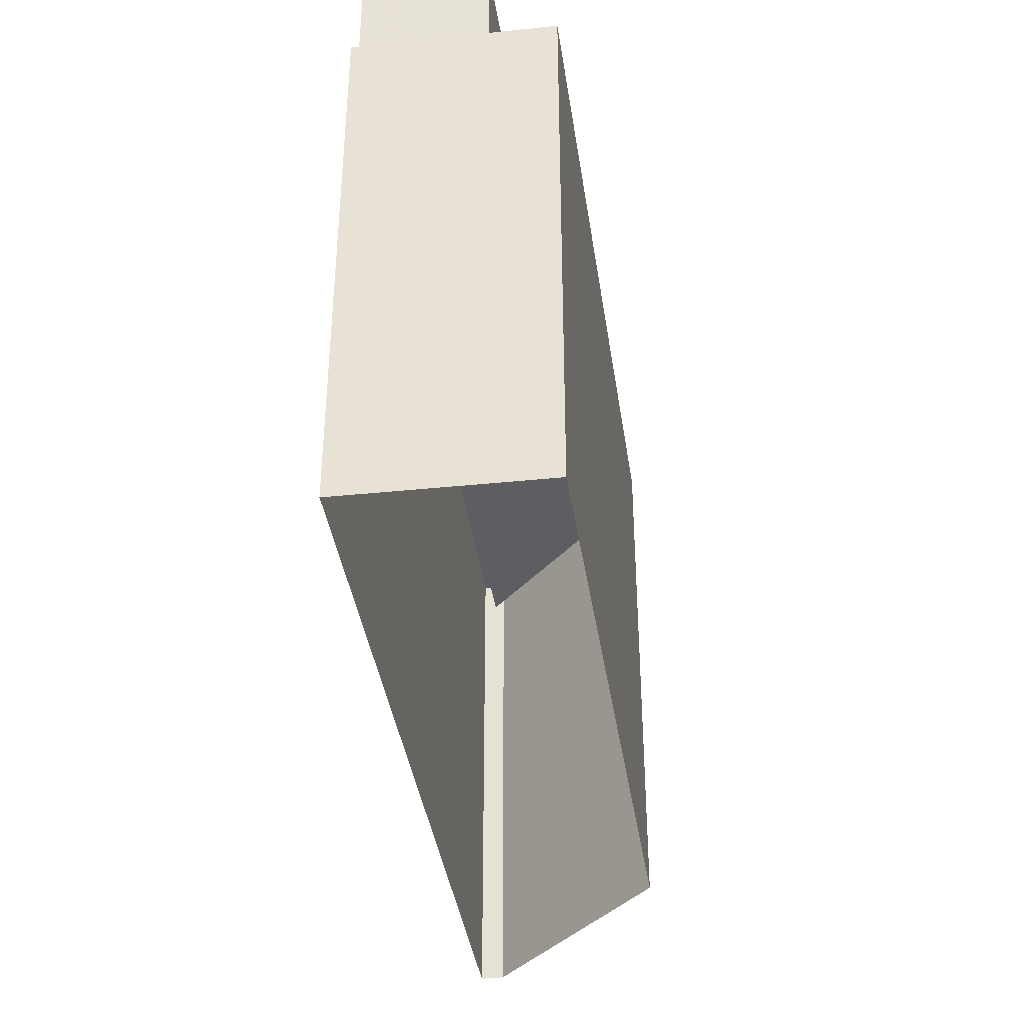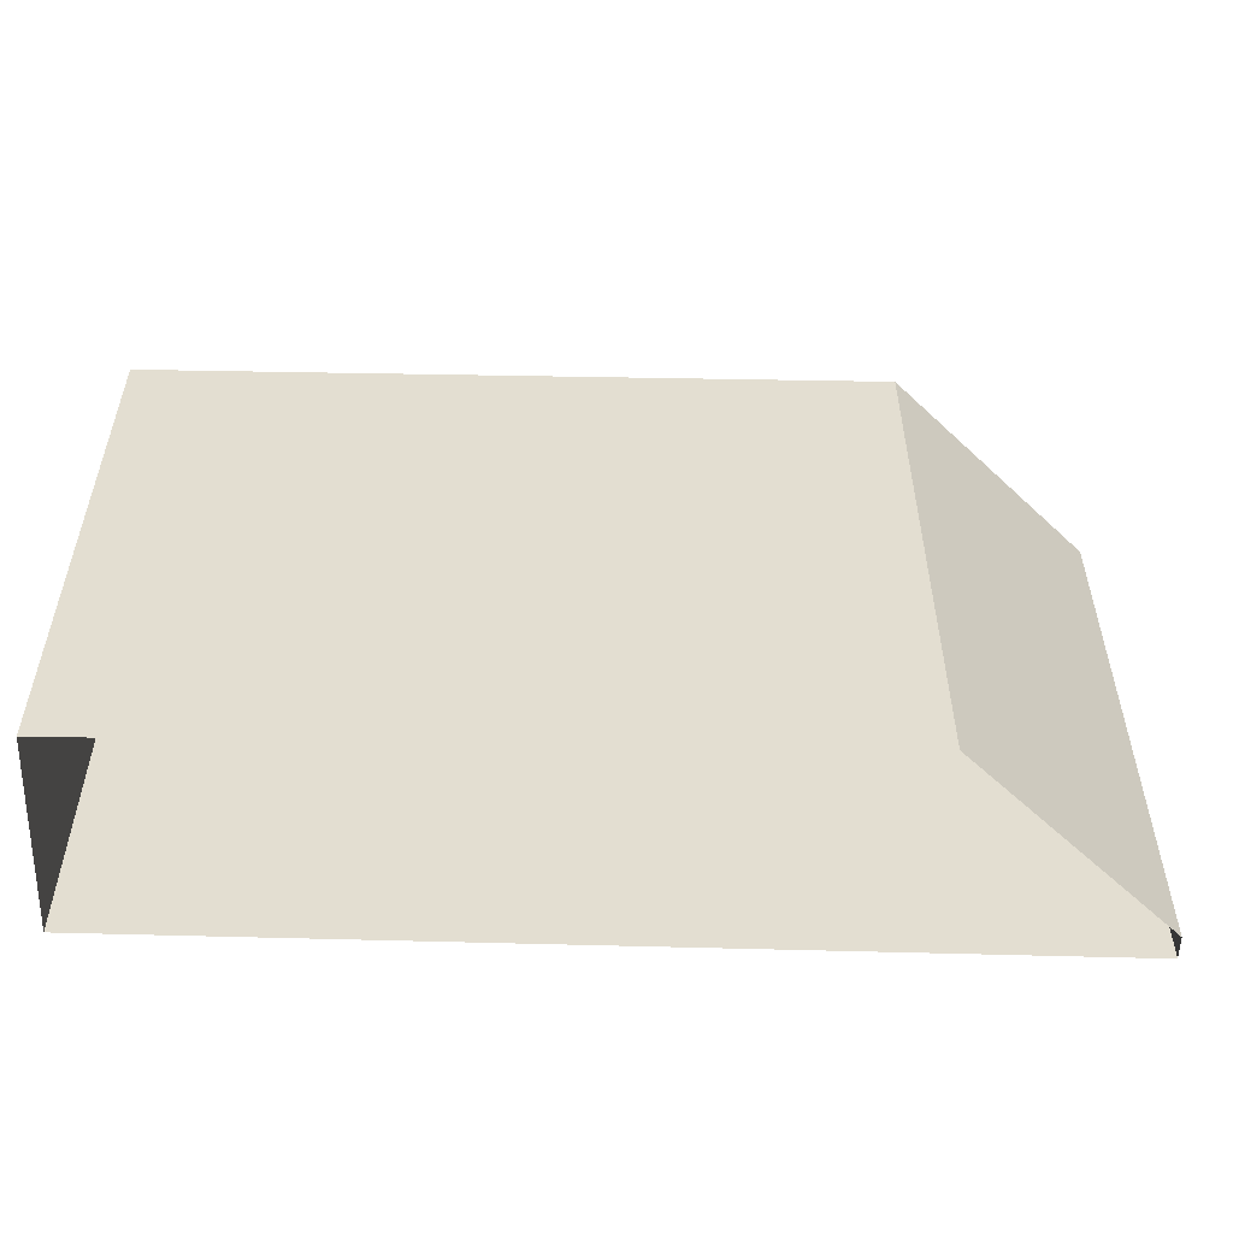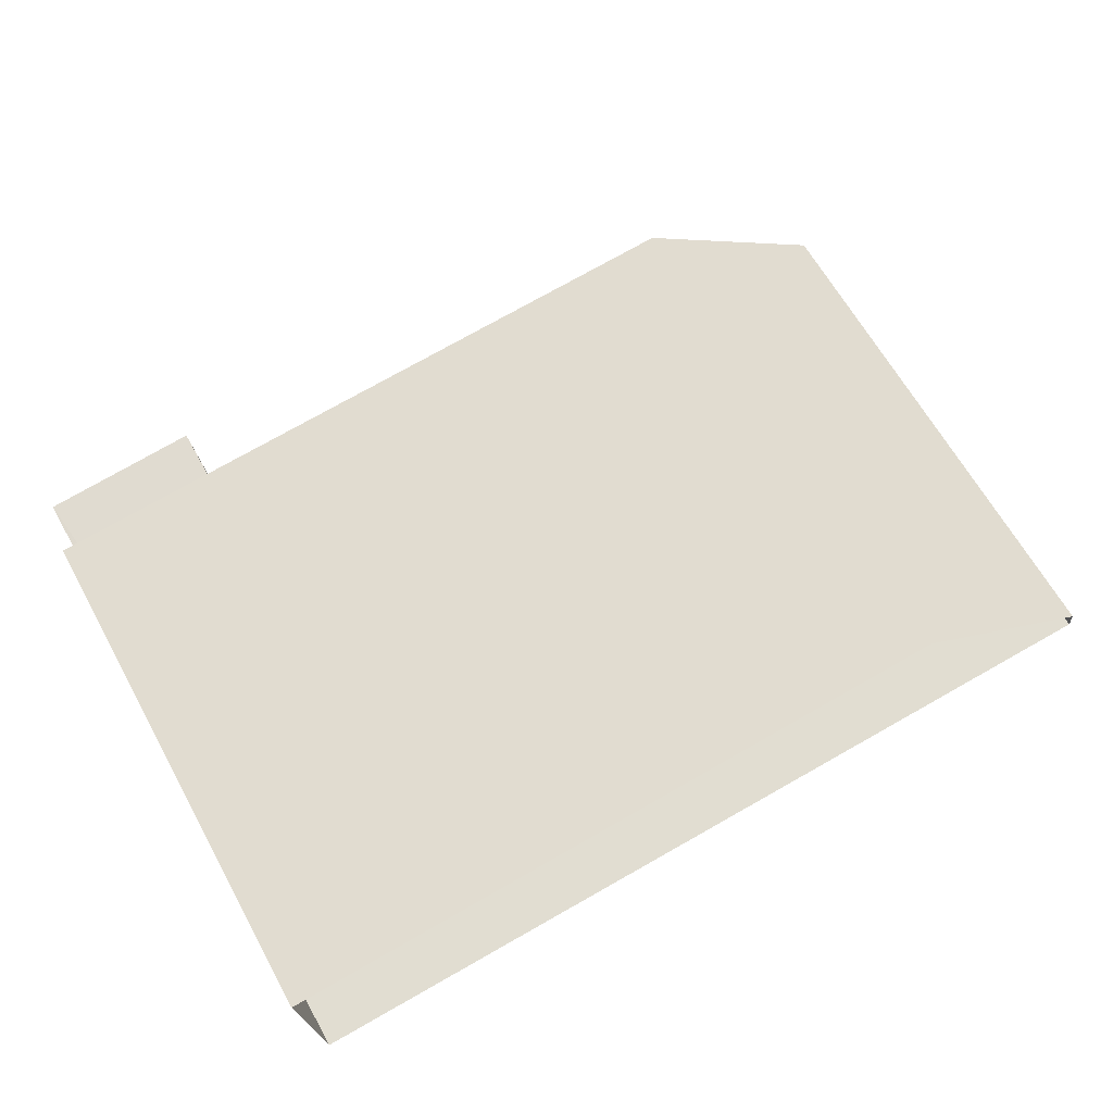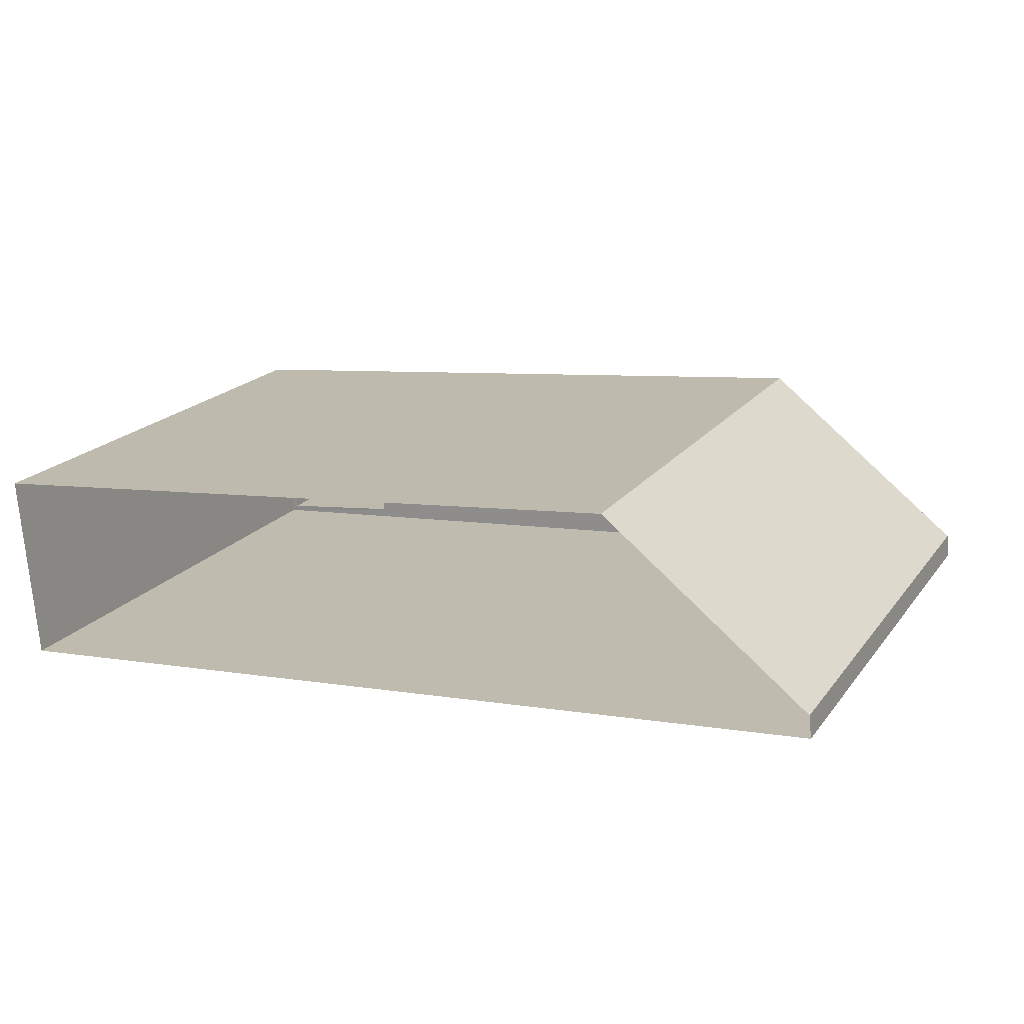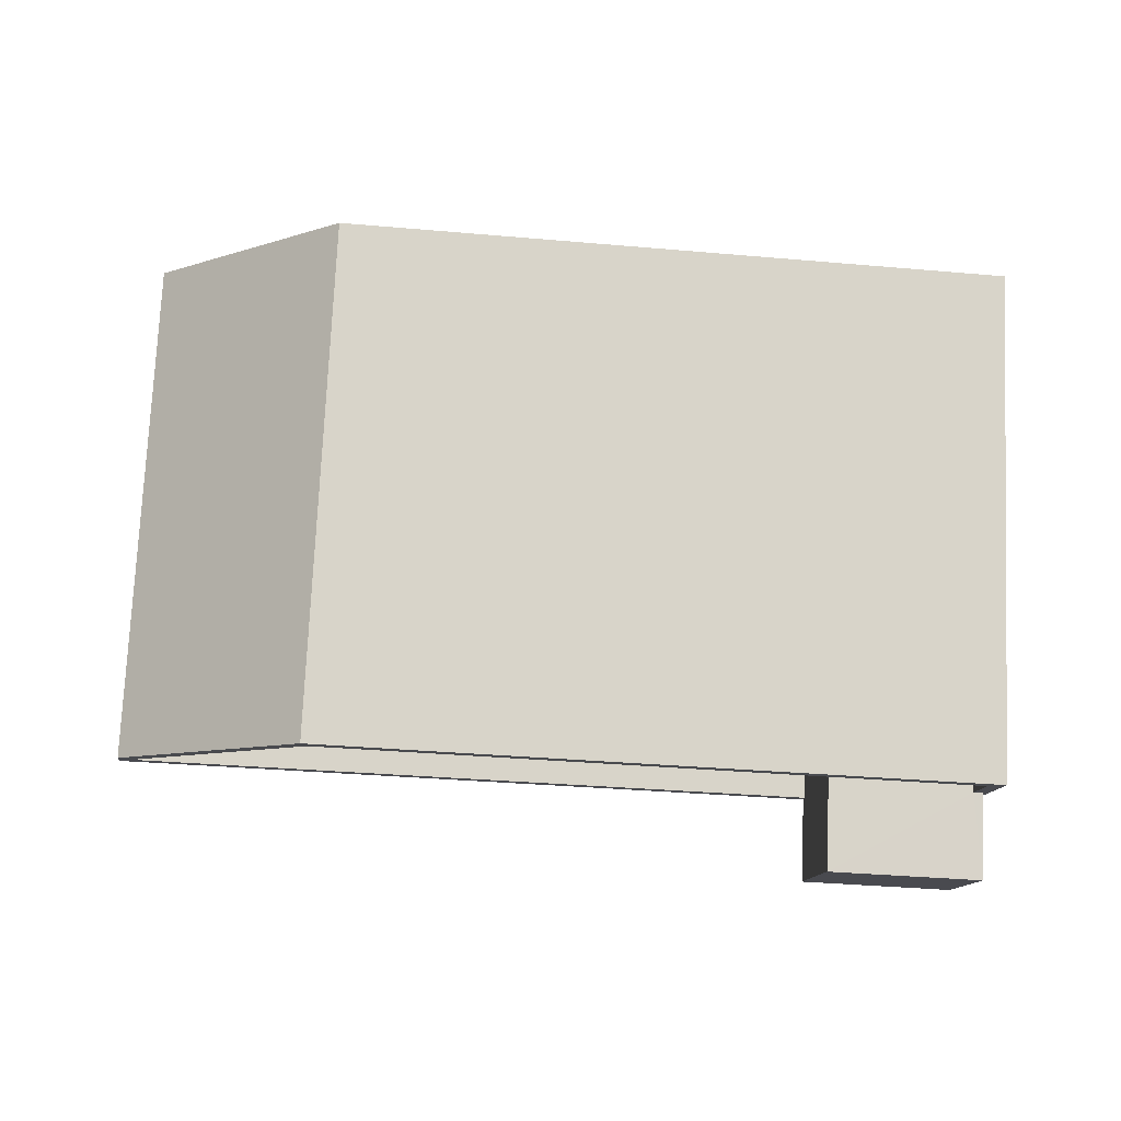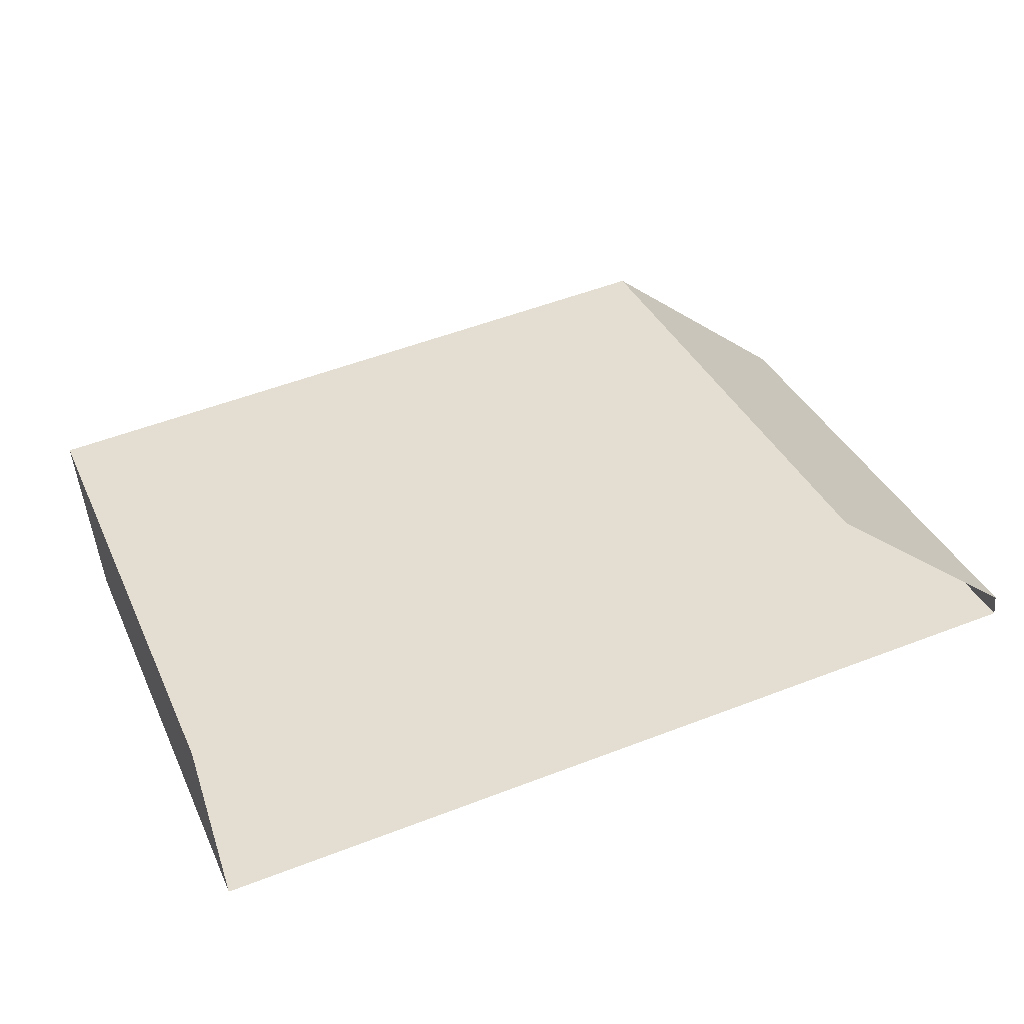
<metadata>
{"format":"obj","ext":"obj","renderer":"f3d","projection":"perspective","resolution":1024,"background":"white","views":[{"elev":-37.3,"azim":92.7,"up":"+Z"},{"elev":-54.3,"azim":173.3,"up":"+Z"},{"elev":64.3,"azim":151.0,"up":"+Y"},{"elev":19.1,"azim":-154.5,"up":"+Y"},{"elev":76.4,"azim":2.6,"up":"+Y"},{"elev":36.7,"azim":157.4,"up":"+Y"}]}
</metadata>
<code>
v -8.882e+04 -9.852e+04 9.264
v -8.882e+04 -9.853e+04 9.264
v -8.883e+04 -9.852e+04 9.265
v -8.884e+04 -9.853e+04 9.264
v -8.884e+04 -9.853e+04 9.265
v -8.884e+04 -9.853e+04 18.99
v -8.884e+04 -9.853e+04 18.99
v -8.883e+04 -9.852e+04 18.99
v -8.882e+04 -9.853e+04 18.99
v -8.882e+04 -9.852e+04 18.99
v -8.882e+04 -9.852e+04 18.99
v -8.882e+04 -9.852e+04 18.99
v -8.882e+04 -9.853e+04 19.79
v -8.882e+04 -9.852e+04 19.79
v -8.882e+04 -9.852e+04 19.79
v -8.884e+04 -9.853e+04 19.79
v -8.882e+04 -9.853e+04 19.79
v -8.884e+04 -9.853e+04 19.79
v -8.884e+04 -9.853e+04 19.79
v -8.882e+04 -9.852e+04 19.79
v -8.884e+04 -9.853e+04 19.79
v -8.883e+04 -9.852e+04 19.79
v -8.883e+04 -9.852e+04 19.79
v -8.882e+04 -9.852e+04 19.79
v -8.882e+04 -9.853e+04 19.79
v -8.882e+04 -9.853e+04 19.79
v -8.882e+04 -9.853e+04 21.53
v -8.882e+04 -9.853e+04 21.53
v -8.882e+04 -9.852e+04 21.53
v -8.882e+04 -9.852e+04 21.53
f 1 2 3
f 3 4 5
f 3 2 4
f 6 7 8
f 7 9 8
f 8 10 11
f 11 10 12
f 9 10 8
f 13 14 15
f 16 13 17
f 16 18 19
f 15 14 20
f 19 21 22
f 22 21 23
f 24 15 20
f 25 18 17
f 18 21 19
f 13 15 26
f 26 17 13
f 18 16 17
f 20 14 22
f 23 20 22
f 27 28 29
f 30 27 29
f 19 5 4
f 16 19 4
f 20 8 11
f 20 23 8
f 1 13 2
f 1 14 13
f 22 3 5
f 19 22 5
f 26 29 28
f 26 15 29
f 12 20 11
f 12 24 20
f 2 16 4
f 2 13 16
f 17 28 27
f 17 26 28
f 23 6 8
f 23 21 6
f 14 1 3
f 22 14 3
f 12 10 24
f 15 24 29
f 29 24 30
f 24 10 30
f 10 25 30
f 30 25 27
f 10 9 25
f 27 25 17
f 18 7 6
f 21 18 6
f 9 7 18
f 25 9 18

</code>
